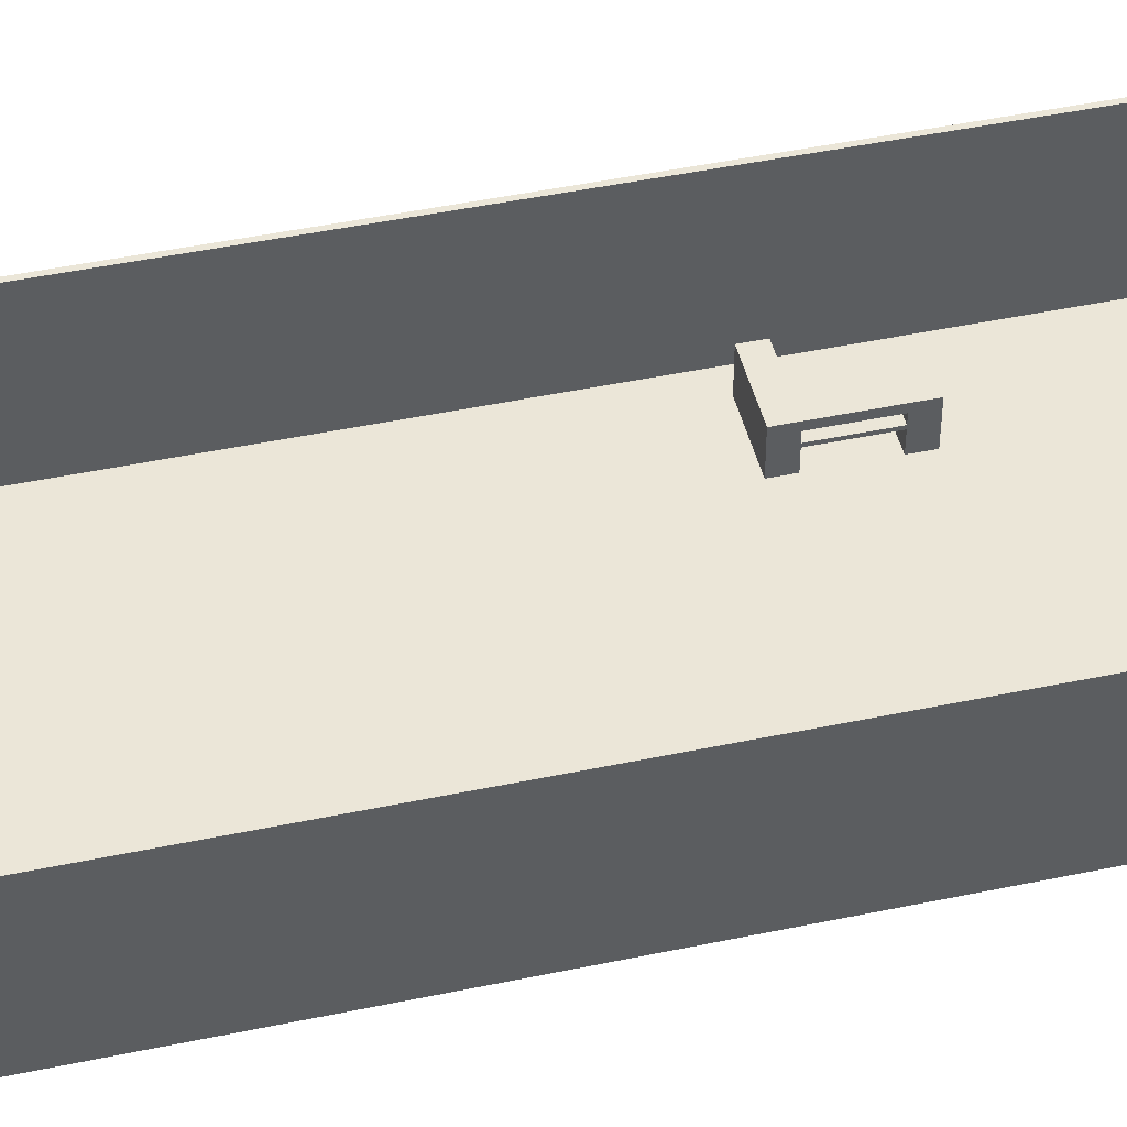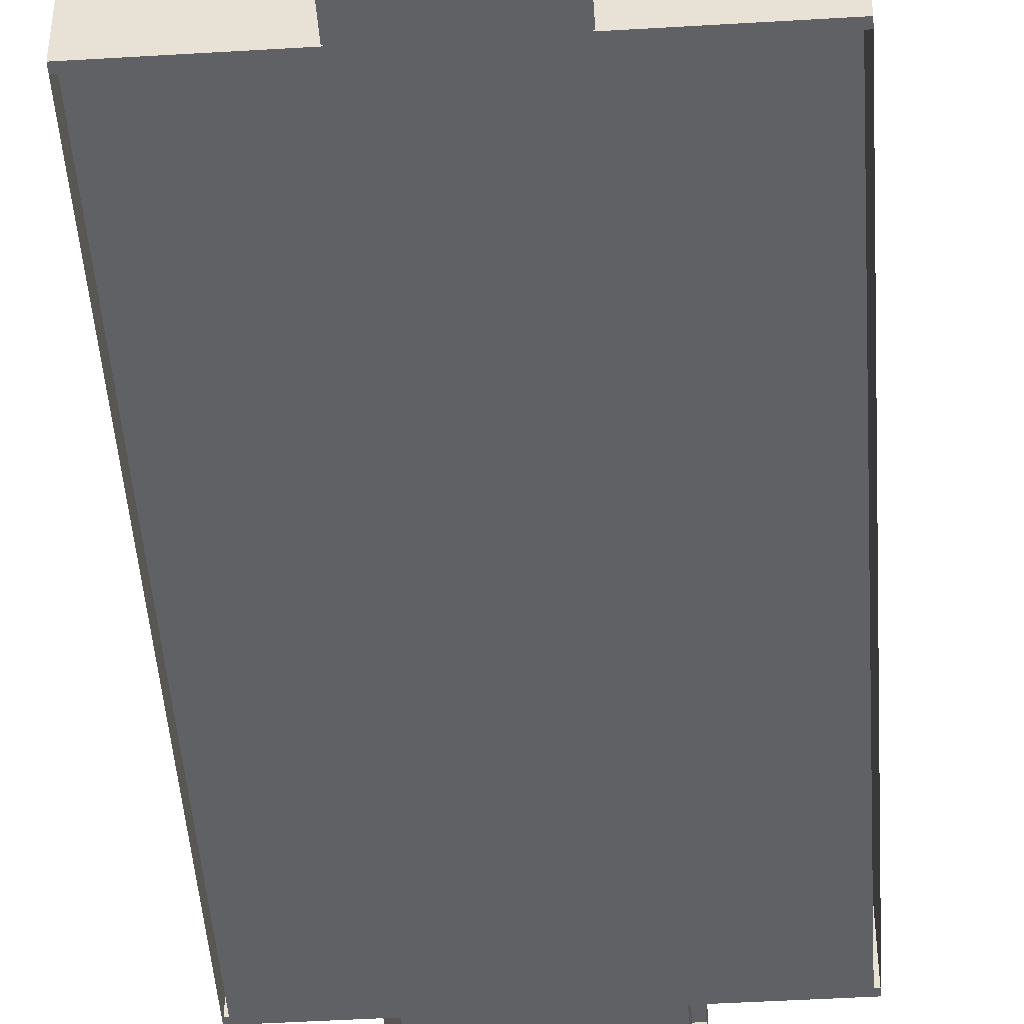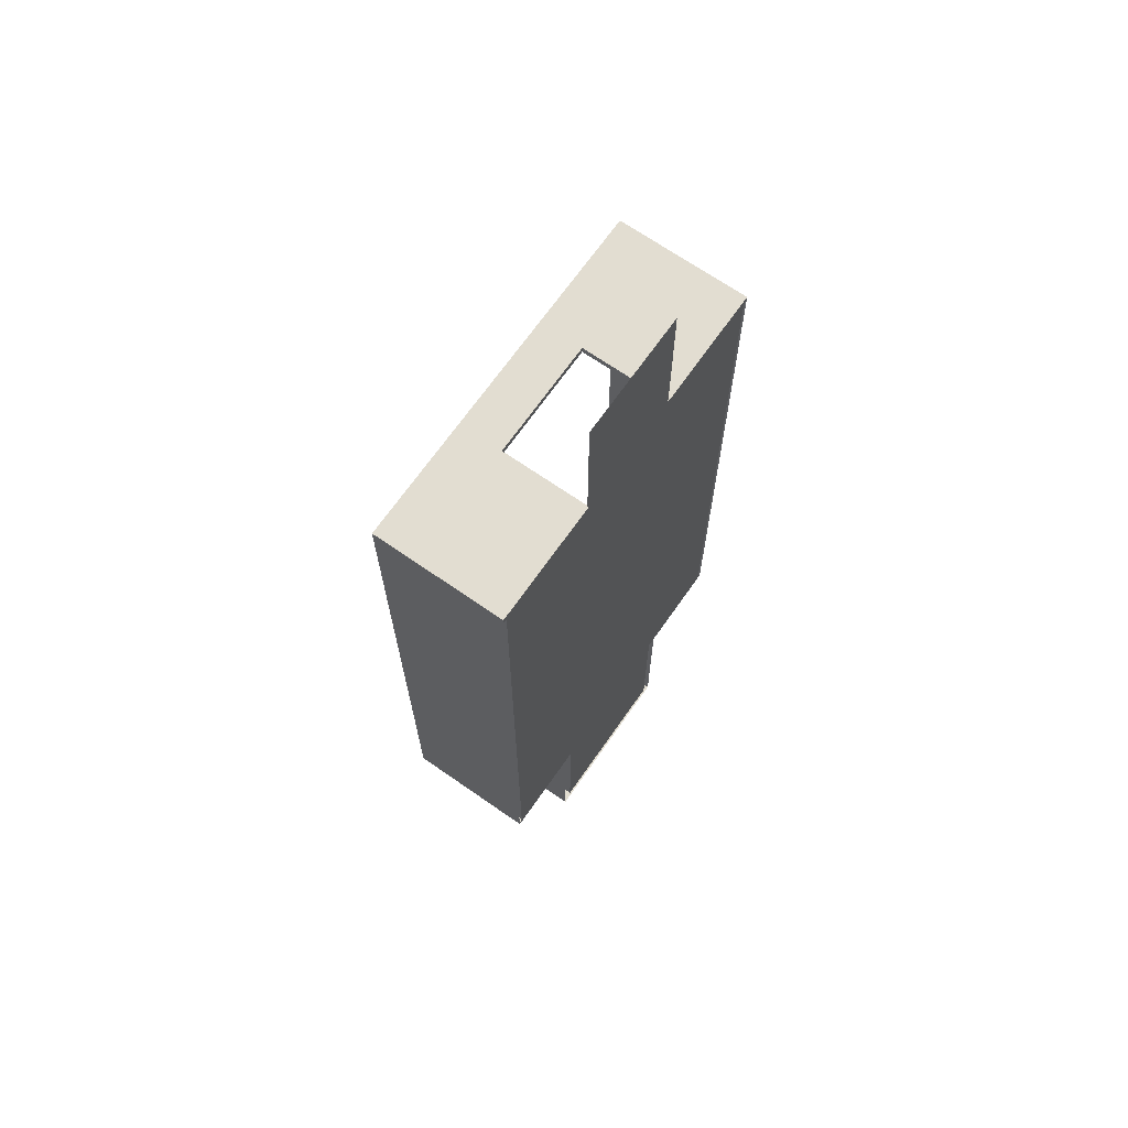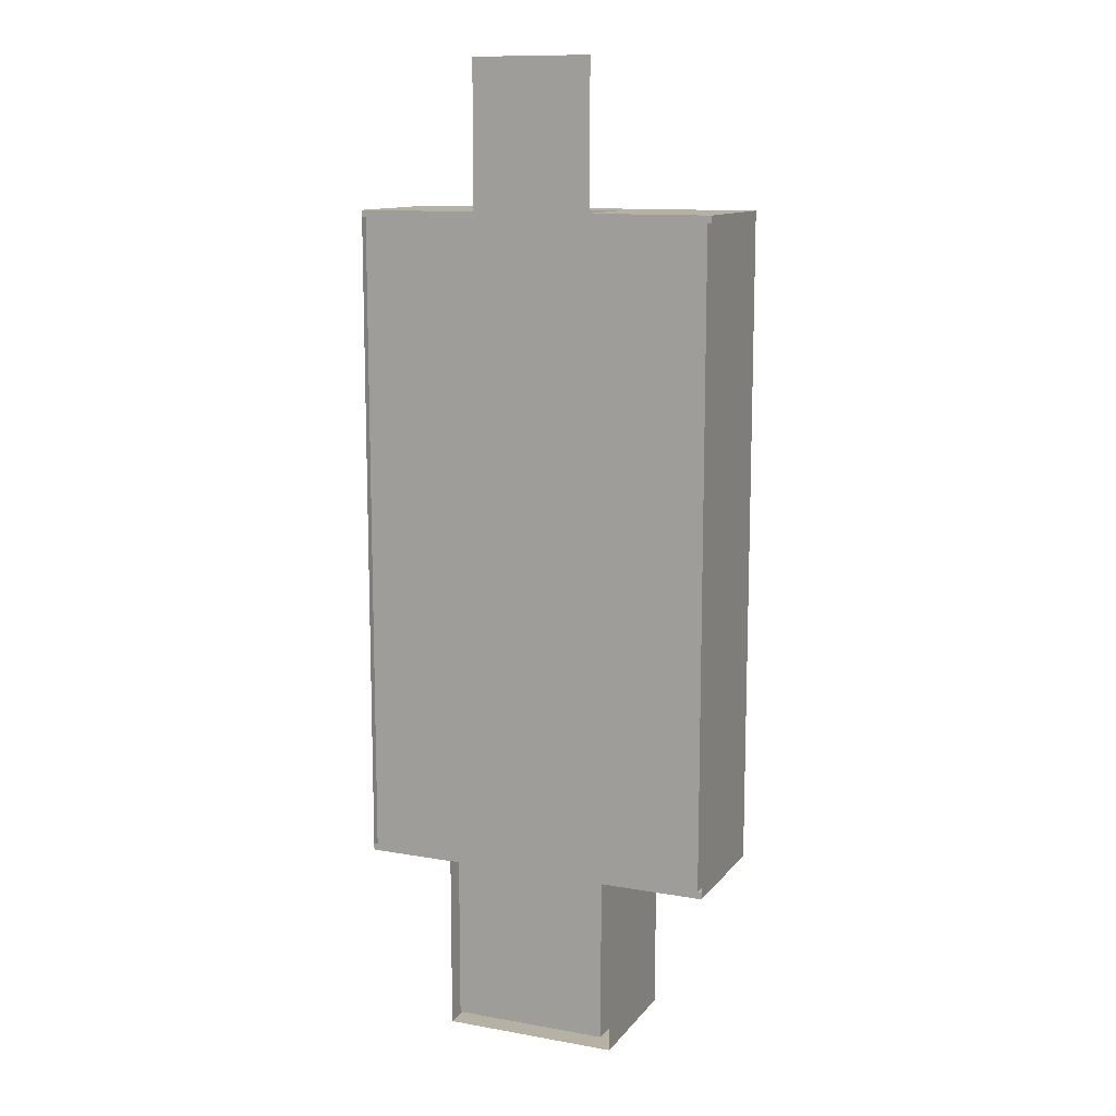
<metadata>
{"format":"obj","ext":"obj","renderer":"f3d","projection":"perspective","resolution":1024,"background":"white","views":[{"elev":46.3,"azim":-103.5,"up":"+Y"},{"elev":-46.7,"azim":3.9,"up":"+Y"},{"elev":68.4,"azim":-55.1,"up":"+Z"},{"elev":11.8,"azim":23.0,"up":"+Z"}]}
</metadata>
<code>
g default
v -20.46 0 54.12
v -19.99 0 54.12
v 19.93 0 54.12
v 20.39 0 54.12
v -20.46 1e-06 53.32
v -19.99 1e-06 53.32
v 19.93 1e-06 53.32
v 20.39 1e-06 53.32
v -20.46 1e-06 -19.72
v -19.99 1e-06 -19.72
v 19.93 1e-06 -19.72
v 20.39 1e-06 -19.72
v -20.46 0 -20.52
v -19.99 0 -20.52
v 19.93 0 -20.52
v 20.39 0 -20.52
v -20.46 10 54.12
v -19.99 10 54.12
v -19.99 10 53.32
v -20.46 10 53.32
v 19.93 10 54.12
v 19.93 10 53.32
v 20.39 10 54.12
v 20.39 10 53.32
v -19.99 10 -19.72
v -20.46 10 -19.72
v 20.39 10 -19.72
v 19.93 10 -19.72
v -19.99 10 -20.52
v -20.46 10 -20.52
v 19.93 10 -20.52
v 20.39 10 -20.52
v 6.621 0 54.12
v 6.621 10 54.12
v 6.621 10 53.32
v 6.621 1e-06 53.32
v 6.621 1e-06 -19.72
v 6.621 10 -19.72
v 6.621 10 -20.52
v 6.621 0 -20.52
v -6.687 0 54.12
v -6.687 10 54.12
v -6.687 10 53.32
v -6.687 1e-06 53.32
v -6.687 1e-06 -19.72
v -6.687 10 -19.72
v -6.687 10 -20.52
v -6.687 0 -20.52
v -20.46 15 54.12
v -19.99 15 54.12
v -19.99 15 53.32
v -20.46 15 53.32
v -6.687 15 54.12
v -6.687 15 53.32
v 19.93 15 54.12
v 20.39 15 54.12
v 20.39 15 53.32
v 19.93 15 53.32
v -19.99 15 -19.72
v -20.46 15 -19.72
v 20.39 15 -19.72
v 19.93 15 -19.72
v -19.99 15 -20.52
v -20.46 15 -20.52
v -6.687 15 -19.72
v -6.687 15 -20.52
v 20.39 15 -20.52
v 19.93 15 -20.52
v 6.621 15 54.12
v 6.621 15 53.32
v 6.621 15 -19.72
v 6.621 15 -20.52
v -10.45 0 -20.51
v -9.362 0 -20.51
v 8.462 0 -20.51
v 9.55 0 -20.51
v -10.45 0 -21.92
v -9.362 0 -21.92
v 8.462 0 -21.92
v 9.55 0 -21.92
v -10.45 0 -39.1
v -9.362 0 -39.1
v 8.462 0 -39.1
v 9.55 0 -39.1
v -10.45 0 -40.51
v -9.362 0 -40.51
v 8.462 0 -40.51
v 9.55 0 -40.51
v -10.45 15 -20.51
v -9.362 15 -20.51
v -9.362 15 -21.92
v -10.45 15 -21.92
v 8.462 15 -20.51
v 9.55 15 -20.51
v 9.55 15 -21.92
v 8.462 15 -21.92
v -9.362 15 -39.1
v -10.45 15 -39.1
v 9.55 15 -39.1
v 8.462 15 -39.1
v -9.362 15 -40.51
v -10.45 15 -40.51
v 8.462 15 -40.51
v 9.55 15 -40.51
v -6.824 0.1 70.42
v 6.749 0.1 70.42
v -6.824 0.1 52.71
v 6.749 0.1 52.71
v 10.66 0.000558 28.98
v 12.66 0.000558 28.98
v 12.66 3.236 28.98
v 10.66 3.236 28.98
v 12.66 4.001 28.98
v 10.66 4.001 28.98
v 12.66 4.001 30.98
v 10.66 4.001 30.98
v 10.66 4.001 34.02
v 12.66 4.001 34.02
v 12.66 3.236 34.02
v 10.66 3.236 34.02
v 10.66 3.236 30.98
v 12.66 3.236 30.98
v 12.66 2.308 30.98
v 10.66 2.308 30.98
v 10.66 0.000558 30.98
v 12.66 0.000558 30.98
v 12.66 1.963 30.98
v 10.66 1.963 30.98
v 10.66 2.308 34.02
v 12.66 2.308 34.02
v 12.66 1.963 34.02
v 10.66 1.963 34.02
v 17.43 0.000558 28.98
v 17.43 3.236 28.98
v 17.43 3.236 30.98
v 17.43 2.308 30.98
v 17.43 1.963 30.98
v 17.43 0.000558 30.98
v 17.43 4.001 28.98
v 17.43 4.001 30.98
v -10.72 0.000558 29.49
v -10.72 3.236 29.49
v -12.72 3.236 29.49
v -12.72 0.000558 29.49
v -10.72 4.001 29.49
v -12.72 4.001 29.49
v -10.72 4.001 31.49
v -12.72 4.001 31.49
v -10.72 4.001 34.53
v -10.72 3.236 34.53
v -12.72 3.236 34.53
v -12.72 4.001 34.53
v -10.72 3.236 31.49
v -10.72 2.308 31.49
v -12.72 2.308 31.49
v -12.72 3.236 31.49
v -10.72 0.000558 31.49
v -12.72 0.000558 31.49
v -17.49 0.000558 29.49
v -17.49 3.236 29.49
v -17.49 3.236 31.49
v -17.49 2.308 31.49
v -17.49 1.963 31.49
v -17.49 0.000558 31.49
v -17.49 4.001 29.49
v -17.49 4.001 31.49
v -10.72 1.963 31.49
v -12.72 1.963 31.49
v -10.72 2.308 34.53
v -10.72 1.963 34.53
v -12.72 1.963 34.53
v -12.72 2.308 34.53
v -10.72 0.000558 39.58
v -12.72 0.000558 39.58
v -12.72 3.236 39.58
v -10.72 3.236 39.58
v -12.72 4.001 39.58
v -10.72 4.001 39.58
v -12.72 4.001 37.58
v -10.72 4.001 37.58
v -10.72 4.001 34.53
v -12.72 4.001 34.53
v -12.72 3.236 34.53
v -10.72 3.236 34.53
v -10.72 3.236 37.58
v -12.72 3.236 37.58
v -12.72 2.308 37.58
v -10.72 2.308 37.58
v -10.72 0.000558 37.58
v -12.72 0.000558 37.58
v -12.72 1.963 37.58
v -10.72 1.963 37.58
v -10.72 2.308 34.53
v -12.72 2.308 34.53
v -12.72 1.963 34.53
v -10.72 1.963 34.53
v 10.66 0.000558 39.07
v 12.66 0.000558 39.07
v 10.66 3.236 39.07
v 12.66 3.236 39.07
v 10.66 4.001 39.07
v 12.66 4.001 39.07
v 10.66 4.001 37.07
v 12.66 4.001 37.07
v 10.66 3.236 37.07
v 12.66 3.236 37.07
v 10.66 0.000558 37.07
v 12.66 0.000558 37.07
v 12.66 2.308 37.07
v 12.66 1.963 37.07
v 10.66 2.308 37.07
v 10.66 1.963 37.07
v 10.66 4.001 34.02
v 12.66 4.001 34.02
v 12.66 3.236 34.02
v 10.66 3.236 34.02
v 12.66 2.308 34.02
v 10.66 2.308 34.02
v 12.66 1.963 34.02
v 10.66 1.963 34.02
g polySurface1
f 49 50 52
f 52 50 51
f 50 53 51
f 51 53 54
f 55 56 58
f 58 56 57
f 52 51 60
f 60 51 59
f 6 44 10
f 10 44 45
f 58 57 62
f 62 57 61
f 60 59 64
f 64 59 63
f 59 65 63
f 63 65 66
f 62 61 68
f 68 61 67
f 1 2 17
f 17 2 18
f 5 1 20
f 20 1 17
f 2 41 18
f 18 41 42
f 44 6 43
f 43 6 19
f 3 4 21
f 21 4 23
f 4 8 23
f 23 8 24
f 6 10 19
f 19 10 25
f 9 5 26
f 26 5 20
f 8 12 24
f 24 12 27
f 11 7 28
f 28 7 22
f 14 13 29
f 29 13 30
f 13 9 30
f 30 9 26
f 10 45 25
f 25 45 46
f 48 14 47
f 47 14 29
f 12 16 27
f 27 16 32
f 16 15 32
f 32 15 31
f 33 3 34
f 34 3 21
f 70 69 58
f 58 69 55
f 7 36 22
f 22 36 35
f 37 36 11
f 11 36 7
f 38 37 28
f 28 37 11
f 72 71 68
f 68 71 62
f 15 40 31
f 31 40 39
f 54 53 70
f 70 53 69
f 45 44 37
f 37 44 36
f 66 65 72
f 72 65 71
f 17 18 49
f 49 18 50
f 20 17 52
f 52 17 49
f 18 42 50
f 50 42 53
f 43 19 54
f 54 19 51
f 21 23 55
f 55 23 56
f 23 24 56
f 56 24 57
f 19 25 51
f 51 25 59
f 26 20 60
f 60 20 52
f 24 27 57
f 57 27 61
f 28 22 62
f 62 22 58
f 29 30 63
f 63 30 64
f 30 26 64
f 64 26 60
f 25 46 59
f 59 46 65
f 47 29 66
f 66 29 63
f 27 32 61
f 61 32 67
f 32 31 67
f 67 31 68
f 34 21 69
f 69 21 55
f 22 35 58
f 58 35 70
f 38 28 71
f 71 28 62
f 31 39 68
f 68 39 72
f 42 34 53
f 53 34 69
f 35 43 70
f 70 43 54
f 46 38 65
f 65 38 71
f 39 47 72
f 72 47 66
f 1 5 4
f 4 5 8
f 12 9 16
f 16 9 13
f 42 41 43
f 43 41 44
f 33 34 36
f 36 34 35
f 37 38 40
f 40 38 39
f 46 45 47
f 47 45 48
f 39 38 47
f 47 38 46
f 42 43 34
f 34 43 35
f 89 90 92
f 92 90 91
f 74 75 78
f 78 75 79
f 93 94 96
f 96 94 95
f 92 91 98
f 98 91 97
f 78 79 82
f 82 79 83
f 96 95 100
f 100 95 99
f 98 97 102
f 102 97 101
f 97 100 101
f 101 100 103
f 100 99 103
f 103 99 104
f 73 74 89
f 89 74 90
f 74 78 90
f 90 78 91
f 77 73 92
f 92 73 89
f 75 76 93
f 93 76 94
f 76 80 94
f 94 80 95
f 79 75 96
f 96 75 93
f 78 82 91
f 91 82 97
f 81 77 98
f 98 77 92
f 80 84 95
f 95 84 99
f 83 79 100
f 100 79 96
f 86 85 101
f 101 85 102
f 85 81 102
f 102 81 98
f 82 83 97
f 97 83 100
f 87 86 103
f 103 86 101
f 84 88 99
f 99 88 104
f 88 87 104
f 104 87 103
f 105 106 107
f 107 106 108
f 109 112 110
f 110 112 111
f 112 114 111
f 111 114 113
f 114 116 113
f 113 116 115
f 117 120 118
f 118 120 119
f 121 124 122
f 122 124 123
f 125 109 126
f 126 109 110
f 133 134 138
f 138 134 137
f 137 134 136
f 134 135 136
f 134 139 135
f 135 139 140
f 125 128 109
f 109 128 112
f 128 124 112
f 124 121 112
f 121 116 112
f 112 116 114
f 128 125 127
f 127 125 126
f 129 132 130
f 130 132 131
f 116 117 115
f 115 117 118
f 115 118 122
f 122 118 119
f 122 119 121
f 121 119 120
f 121 120 116
f 116 120 117
f 124 129 123
f 123 129 130
f 123 130 127
f 127 130 131
f 127 131 128
f 128 131 132
f 128 132 124
f 124 132 129
f 110 111 133
f 133 111 134
f 122 123 135
f 135 123 136
f 123 127 136
f 136 127 137
f 127 126 137
f 137 126 138
f 126 110 138
f 138 110 133
f 111 113 134
f 134 113 139
f 113 115 139
f 139 115 140
f 115 122 140
f 140 122 135
f 141 144 142
f 142 144 143
f 142 143 145
f 145 143 146
f 145 146 147
f 147 146 148
f 149 152 150
f 150 152 151
f 153 156 154
f 154 156 155
f 157 158 141
f 141 158 144
f 159 164 160
f 164 163 160
f 163 162 160
f 162 161 160
f 160 161 165
f 165 161 166
f 157 141 167
f 141 142 167
f 167 142 154
f 142 153 154
f 153 142 147
f 147 142 145
f 167 168 157
f 157 168 158
f 169 172 170
f 170 172 171
f 147 148 149
f 149 148 152
f 148 156 152
f 152 156 151
f 156 153 151
f 151 153 150
f 153 147 150
f 150 147 149
f 154 155 169
f 169 155 172
f 155 168 172
f 172 168 171
f 168 167 171
f 171 167 170
f 167 154 170
f 170 154 169
f 144 159 143
f 143 159 160
f 156 161 155
f 155 161 162
f 155 162 168
f 168 162 163
f 168 163 158
f 158 163 164
f 158 164 144
f 144 164 159
f 143 160 146
f 146 160 165
f 146 165 148
f 148 165 166
f 148 166 156
f 156 166 161
f 173 176 174
f 174 176 175
f 176 178 175
f 175 178 177
f 178 180 177
f 177 180 179
f 181 184 182
f 182 184 183
f 185 188 186
f 186 188 187
f 189 173 190
f 190 173 174
f 174 175 190
f 190 175 191
f 191 175 187
f 175 186 187
f 175 177 186
f 186 177 179
f 189 192 173
f 173 192 176
f 192 188 176
f 188 185 176
f 185 180 176
f 176 180 178
f 192 189 191
f 191 189 190
f 193 196 194
f 194 196 195
f 180 181 179
f 179 181 182
f 179 182 186
f 186 182 183
f 186 183 185
f 185 183 184
f 185 184 180
f 180 184 181
f 188 193 187
f 187 193 194
f 187 194 191
f 191 194 195
f 191 195 192
f 192 195 196
f 192 196 188
f 188 196 193
f 197 198 199
f 199 198 200
f 199 200 201
f 201 200 202
f 201 202 203
f 203 202 204
f 213 214 216
f 216 214 215
f 205 206 211
f 211 206 209
f 207 208 197
f 197 208 198
f 198 208 200
f 208 210 200
f 210 209 200
f 209 206 200
f 200 206 202
f 202 206 204
f 207 197 212
f 197 199 212
f 212 199 211
f 199 205 211
f 205 199 203
f 203 199 201
f 212 210 207
f 207 210 208
f 218 217 220
f 220 217 219
f 203 204 213
f 213 204 214
f 204 206 214
f 214 206 215
f 206 205 215
f 215 205 216
f 205 203 216
f 216 203 213
f 211 209 218
f 218 209 217
f 209 210 217
f 217 210 219
f 210 212 219
f 219 212 220
f 212 211 220
f 220 211 218
g default
v -10.72 0.000558 29.49
v -10.72 3.236 29.49
v -10.72 4.001 29.49
v -10.72 4.001 31.49
v -10.72 4.001 34.53
v -10.72 3.236 34.53
v -10.72 3.236 31.49
v -10.72 2.308 31.49
v -10.72 0.000558 31.49
v -10.72 1.963 31.49
v -10.72 2.308 34.53
v -10.72 1.963 34.53
g polySurface10 FirstFloor:FirstFloor1
f 229 230 228 227 222 221
f 227 224 223 222
f 227 226 225 224
f 230 232 231 228
g default
v -3.938 2.001 34.53
v -3.938 2.001 34.53
v -3.938 2.001 34.53
v -3.938 2.001 34.53
v -3.938 2.001 34.53
v -3.938 2.001 34.53
v -3.938 2.001 34.53
v -3.938 2.001 34.53
v -3.938 2.001 34.53
v -3.938 2.001 34.53
v -3.938 2.001 34.53
v -3.938 2.001 34.53
v -3.938 2.001 34.53
v -3.938 2.001 34.53
v -3.938 2.001 34.53
v -3.938 2.001 34.53
v -3.938 2.001 34.53
v -3.938 2.001 34.53
v -3.938 2.001 34.53
v -3.938 2.001 34.53
v -3.938 2.001 34.53
v -3.938 2.001 34.53
v -3.938 2.001 34.53
v -3.938 2.001 34.53
g FirstFloor:FirstFloor1 polySurface11
f 233 236 235 234
f 236 238 237 235
f 238 240 239 237
f 241 244 243 242
f 245 248 247 246
f 249 233 234 250
f 234 235 246 247 251 250
f 235 237 239 246
f 249 252 248 245 236 233
f 245 240 238 236
f 252 249 250 251
f 253 256 255 254
f 240 241 242 239
f 239 242 243 246
f 246 243 244 245
f 245 244 241 240
f 248 253 254 247
f 247 254 255 251
f 251 255 256 252
f 252 256 253 248
g default
v -3.938 2.001 34.53
v -3.938 2.001 34.53
v -3.938 2.001 34.53
v -3.938 2.001 34.53
v -3.938 2.001 34.53
v -3.938 2.001 34.53
v -3.938 2.001 34.53
v -3.938 2.001 34.53
v -3.938 2.001 34.53
v -3.938 2.001 34.53
v -3.938 2.001 34.53
v -3.938 2.001 34.53
v -3.938 2.001 34.53
v -3.938 2.001 34.53
v -3.938 2.001 34.53
v -3.938 2.001 34.53
v -3.938 2.001 34.53
v -3.938 2.001 34.53
v -3.938 2.001 34.53
v -3.938 2.001 34.53
v -3.938 2.001 34.53
v -3.938 2.001 34.53
v -3.938 2.001 34.53
v -3.938 2.001 34.53
v -3.938 2.001 34.53
v -3.938 2.001 34.53
v -3.938 2.001 34.53
v -3.938 2.001 34.53
v -3.938 2.001 34.53
v -3.938 2.001 34.53
v -3.938 2.001 34.53
v -3.938 2.001 34.53
g FirstFloor:FirstFloor1 polySurface12
f 257 260 259 258
f 258 259 262 261
f 261 262 264 263
f 265 268 267 266
f 269 272 271 270
f 273 274 260 257
f 275 280 279 278 277 276
f 276 277 282 281
f 273 257 258 269 270 283
f 269 258 261 263
f 283 284 274 273
f 285 288 287 286
f 263 264 268 265
f 264 272 267 268
f 272 269 266 267
f 269 263 265 266
f 270 271 288 285
f 271 284 287 288
f 284 283 286 287
f 283 270 285 286
f 260 275 276 259
f 272 277 278 271
f 271 278 279 284
f 284 279 280 274
f 274 280 275 260
f 259 276 281 262
f 262 281 282 264
f 264 282 277 272
g default
v -17.49 2.001 34.53
v -17.49 2.001 34.53
v -17.49 2.001 34.53
v -17.49 2.001 34.53
v -17.49 2.001 34.53
v -17.49 2.001 34.53
v -17.49 2.001 34.53
v -17.49 2.001 34.53
v -17.49 2.001 34.53
v -17.49 2.001 34.53
v -17.49 2.001 34.53
v -17.49 2.001 34.53
v -17.49 2.001 34.53
v -17.49 2.001 34.53
v -17.49 2.001 34.53
v -17.49 2.001 34.53
v -17.49 2.001 34.53
v -17.49 2.001 34.53
v -17.49 2.001 34.53
v -17.49 2.001 34.53
v -17.49 2.001 34.53
v -17.49 2.001 34.53
v -17.49 2.001 34.53
v -17.49 2.001 34.53
g FirstFloor:FirstFloor1 polySurface15
f 289 292 291 290
f 290 291 294 293
f 293 294 296 295
f 297 300 299 298
f 301 304 303 302
f 305 306 292 289
f 292 306 307 303 304 291
f 291 304 296 294
f 305 289 290 301 302 308
f 301 290 293 295
f 308 307 306 305
f 309 312 311 310
f 295 296 300 297
f 296 304 299 300
f 304 301 298 299
f 301 295 297 298
f 302 303 312 309
f 303 307 311 312
f 307 308 310 311
f 308 302 309 310
g default
v -17.49 2.001 34.53
v -17.49 2.001 34.53
v -17.49 2.001 34.53
v -17.49 2.001 34.53
v -17.49 2.001 34.53
v -17.49 2.001 34.53
v -17.49 2.001 34.53
v -17.49 2.001 34.53
v -17.49 2.001 34.53
v -17.49 2.001 34.53
v -17.49 2.001 34.53
v -17.49 2.001 34.53
v -17.49 2.001 34.53
v -17.49 2.001 34.53
v -17.49 2.001 34.53
v -17.49 2.001 34.53
v -17.49 2.001 34.53
v -17.49 2.001 34.53
v -17.49 2.001 34.53
v -17.49 2.001 34.53
v -17.49 2.001 34.53
v -17.49 2.001 34.53
v -17.49 2.001 34.53
v -17.49 2.001 34.53
v -17.49 2.001 34.53
v -17.49 2.001 34.53
v -17.49 2.001 34.53
v -17.49 2.001 34.53
v -17.49 2.001 34.53
v -17.49 2.001 34.53
v -17.49 2.001 34.53
v -17.49 2.001 34.53
g FirstFloor:FirstFloor1 polySurface16
f 313 316 315 314
f 316 318 317 315
f 318 320 319 317
f 321 324 323 322
f 325 328 327 326
f 329 313 314 330
f 331 336 335 334 333 332
f 336 338 337 335
f 329 339 328 325 316 313
f 325 320 318 316
f 339 329 330 340
f 341 344 343 342
f 320 321 322 319
f 319 322 323 326
f 326 323 324 325
f 325 324 321 320
f 328 341 342 327
f 327 342 343 340
f 340 343 344 339
f 339 344 341 328
f 314 315 336 331
f 326 327 334 335
f 327 340 333 334
f 340 330 332 333
f 330 314 331 332
f 315 317 338 336
f 317 319 337 338
f 319 326 335 337
g default
v -6.824 0.1 -19.63
v 6.749 0.1 -19.63
v -6.824 0.1 -20.63
v 6.749 0.1 -20.63
g FirstFloor:FirstFloor1 polySurface19
f 345 346 348 347

</code>
